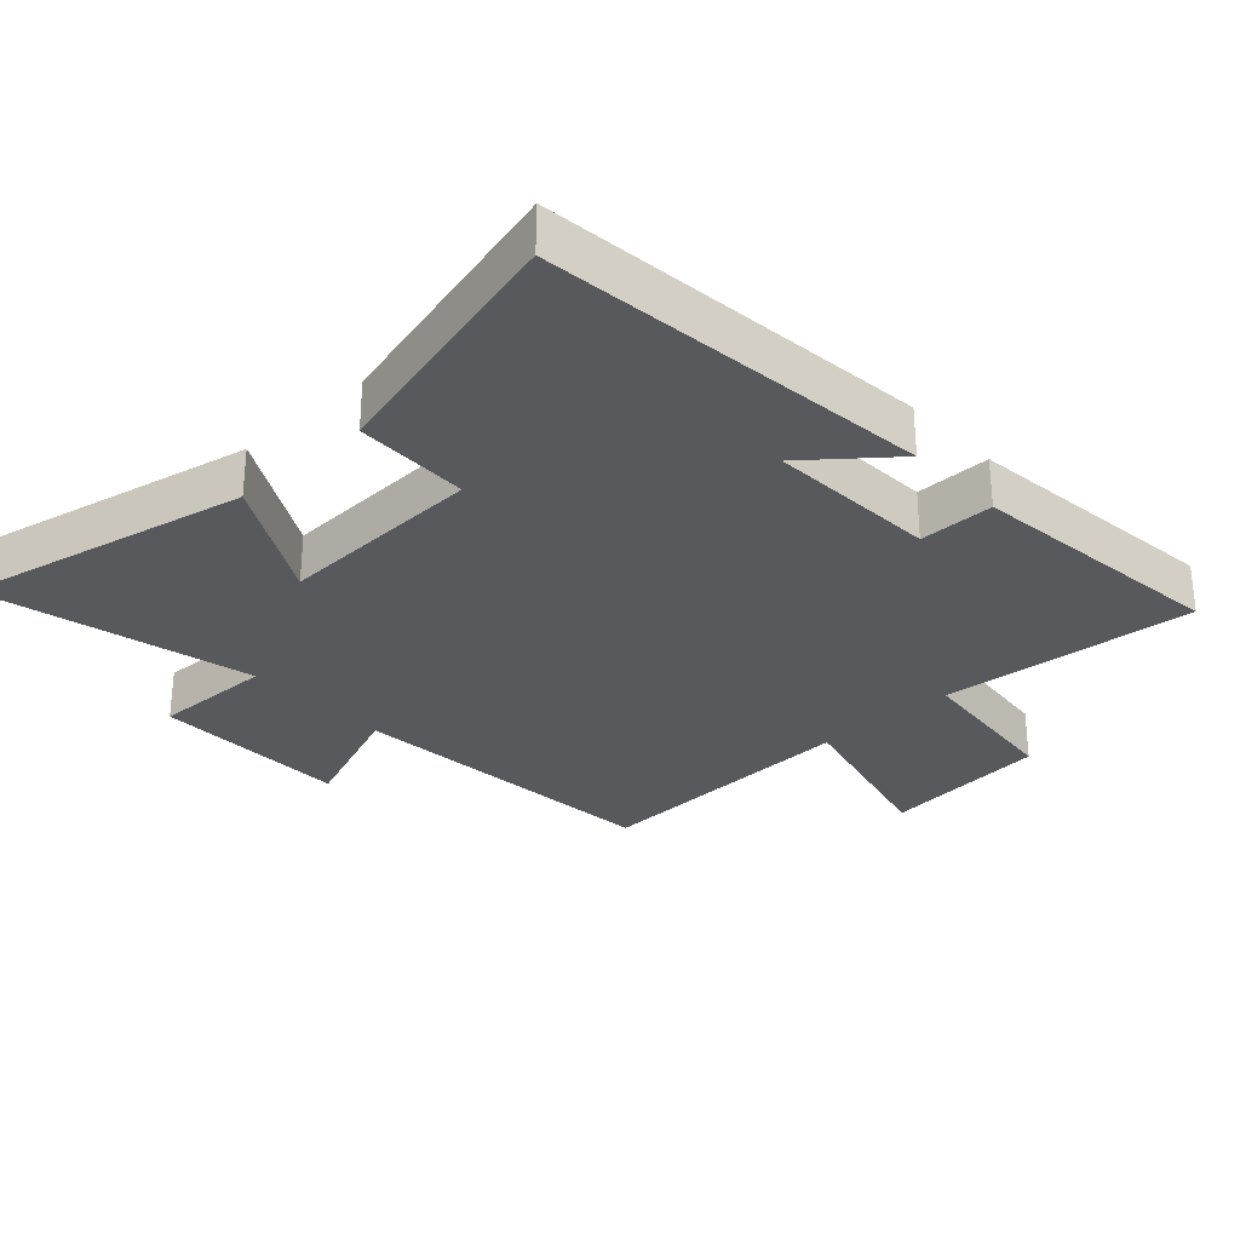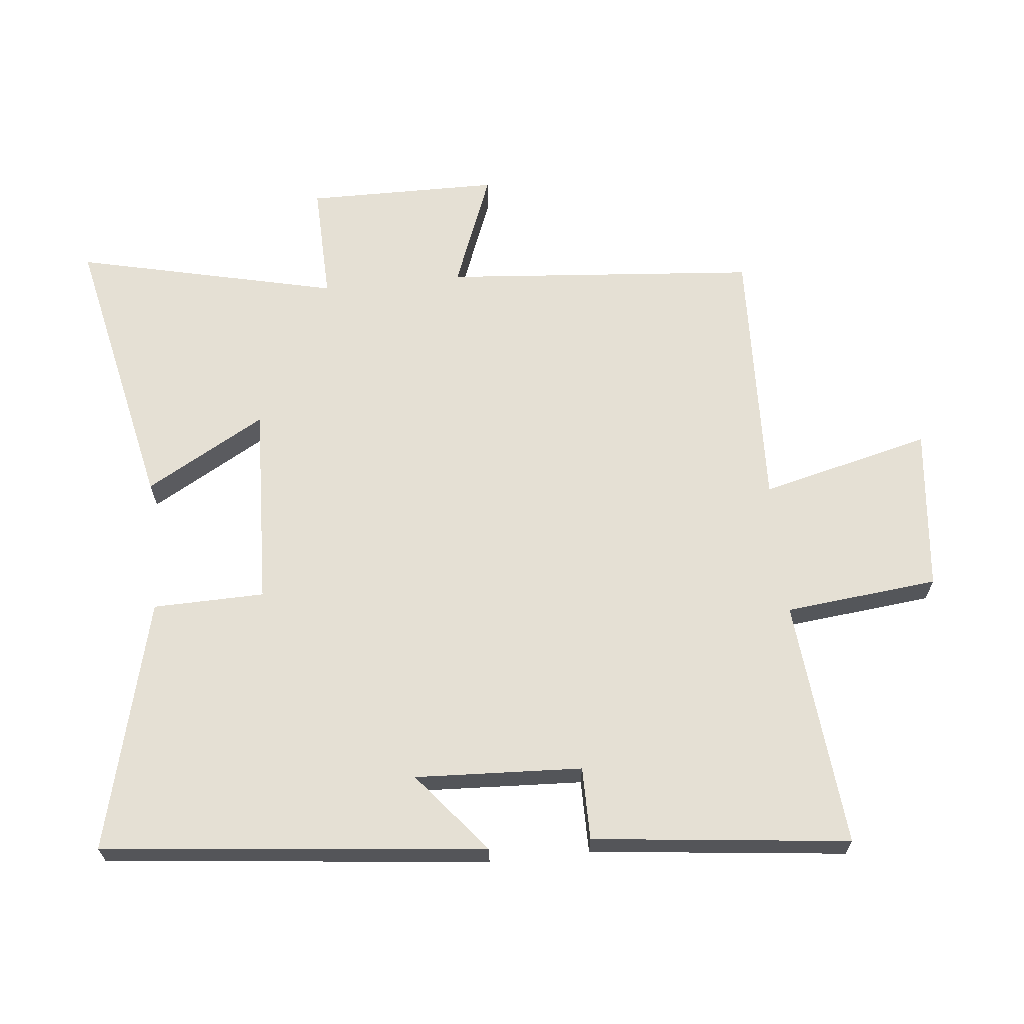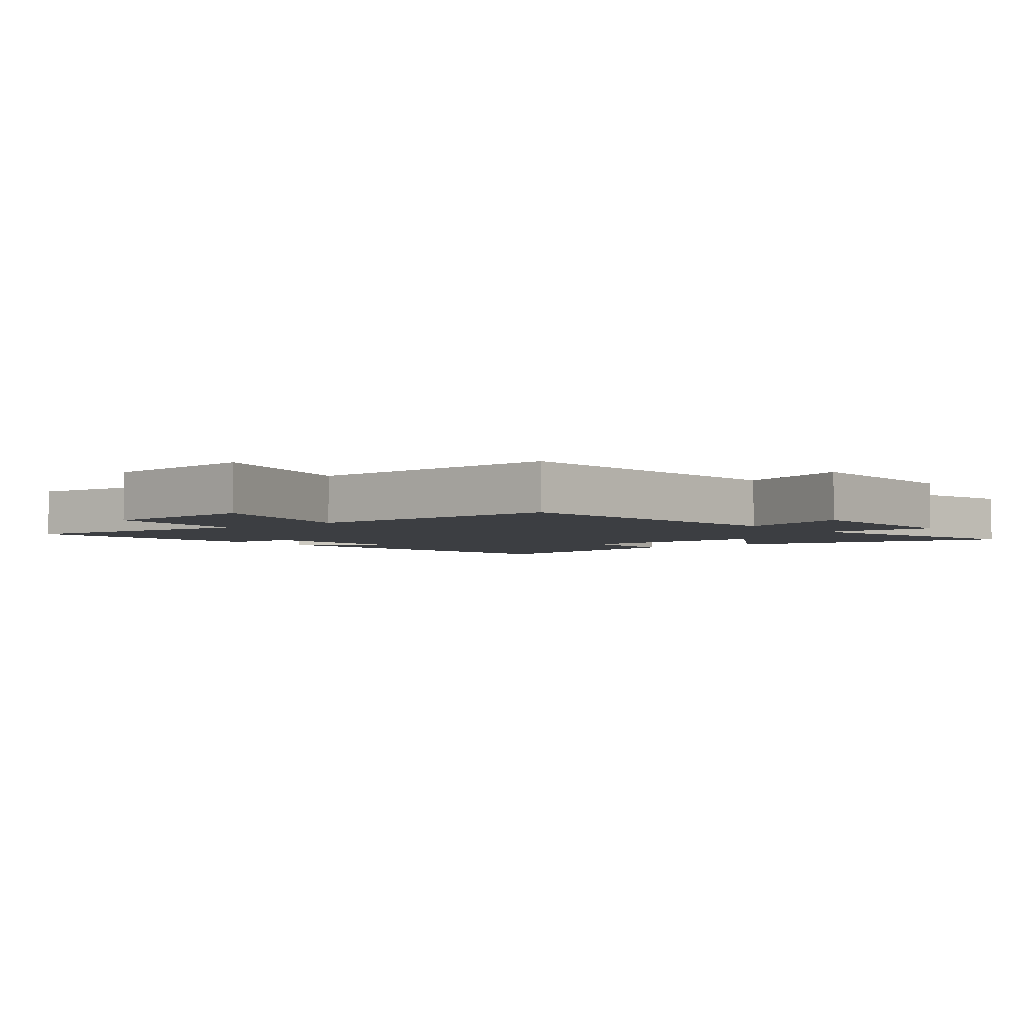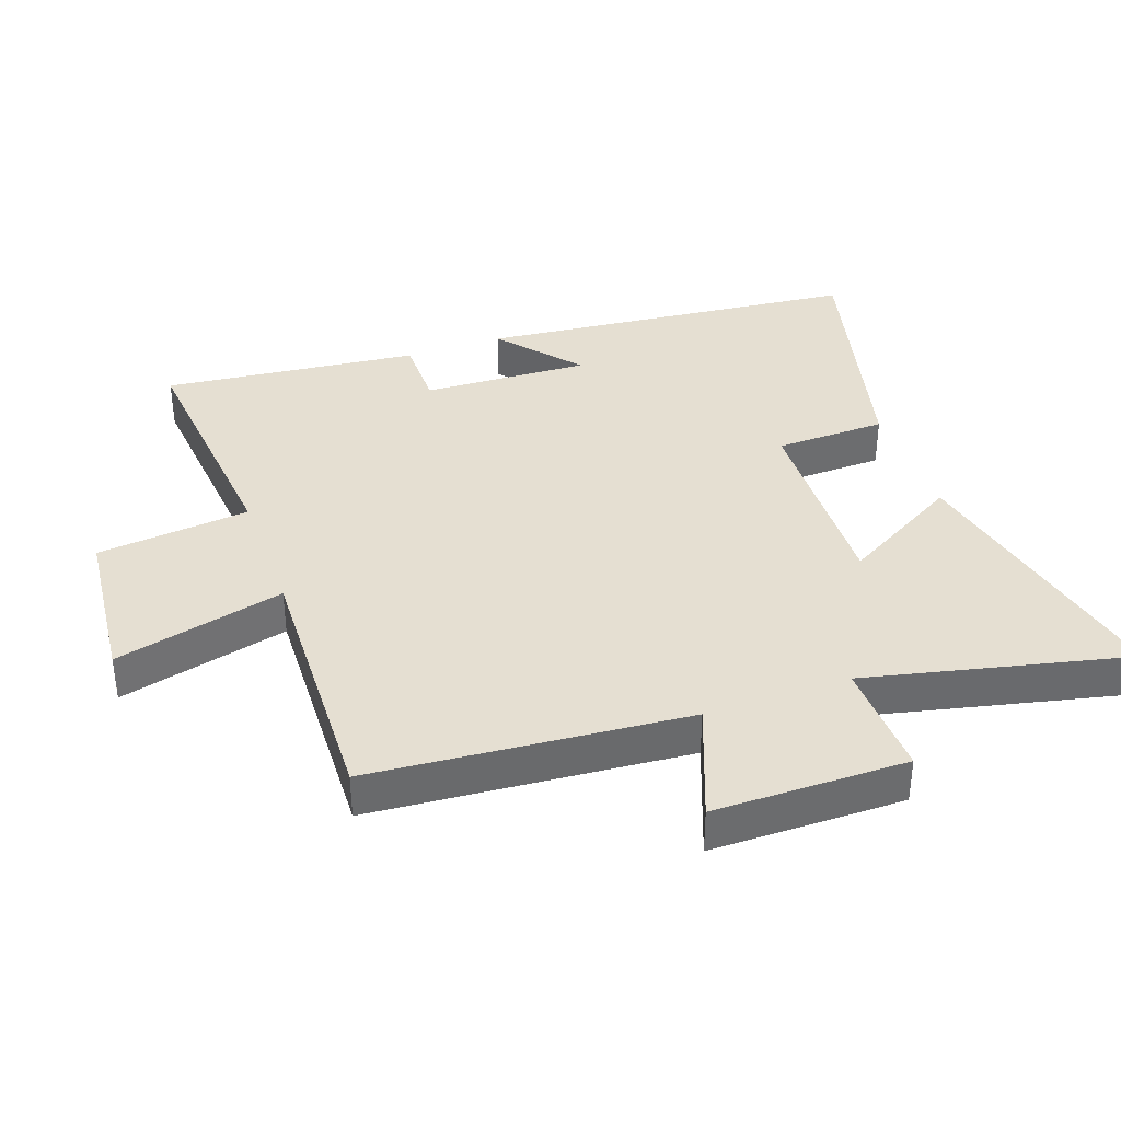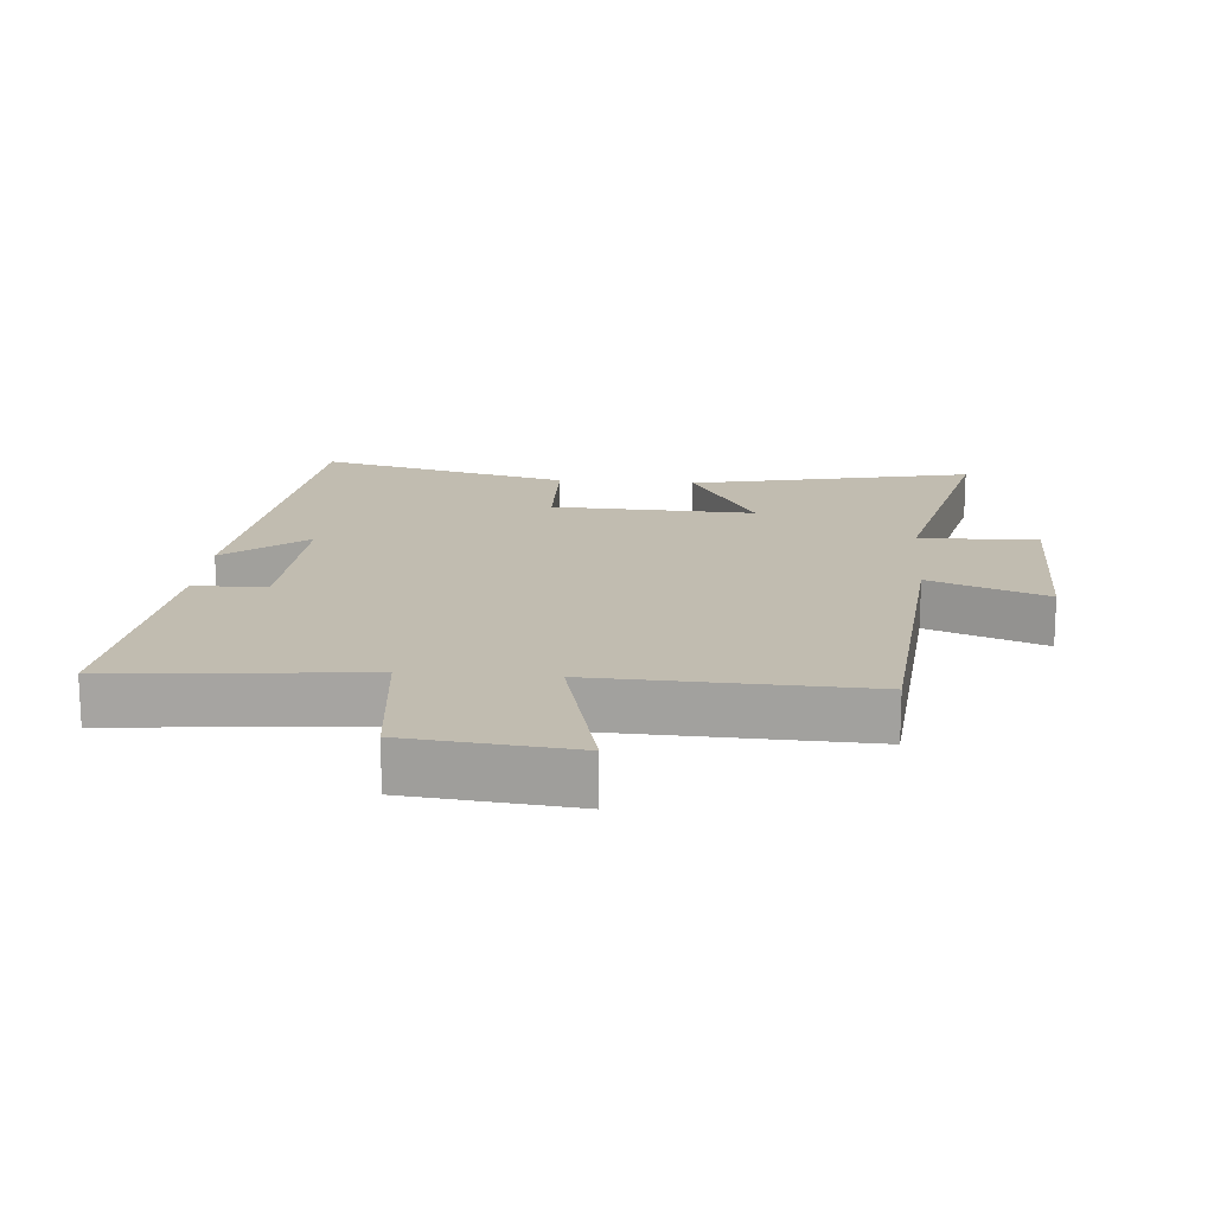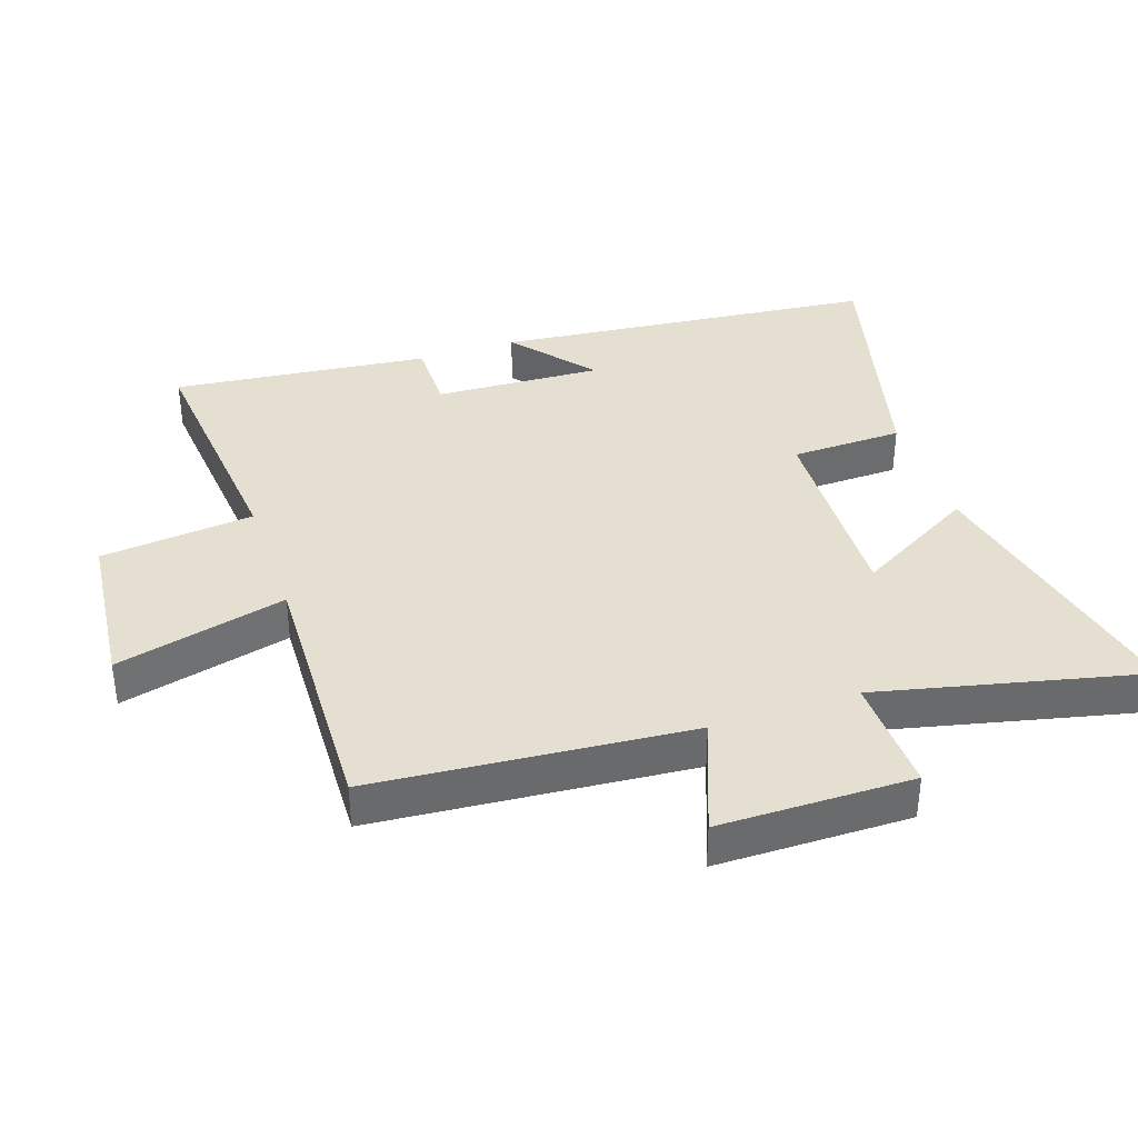
<metadata>
{"format":"obj","ext":"obj","renderer":"f3d","projection":"perspective","resolution":1024,"background":"white","views":[{"elev":-29.7,"azim":42.9,"up":"+Y"},{"elev":65.4,"azim":84.2,"up":"+Y"},{"elev":-3.4,"azim":-141.8,"up":"+Y"},{"elev":37.3,"azim":-109.7,"up":"+Y"},{"elev":16.6,"azim":-175.3,"up":"+Y"},{"elev":37.5,"azim":-108.7,"up":"+Y"}]}
</metadata>
<code>
v 0.543 0.07 -0.536
v 0.161 0.07 -0.5
v 0.136 0.07 -0.735
v -0.116 0.07 -0.761
v -0.051 0.07 -0.5
v -0.46 0.07 -0.515
v -0.5 0.07 -0.032
v -0.679 0.07 -0.101
v -0.681 0.07 0.195
v -0.5 0.07 0.19
v -0.593 0.07 0.593
v -0.158 0.07 0.5
v -0.262 0.07 0.317
v 0.05 0.07 0.329
v 0.054 0.07 0.5
v 0.44 0.07 0.598
v 0.5 0.07 0.011
v 0.376 0.07 0.113
v 0.388 0.07 -0.143
v 0.5 0.07 -0.143
v 0.543 0 -0.536
v 0.161 0 -0.5
v 0.136 0 -0.735
v -0.116 0 -0.761
v -0.051 0 -0.5
v -0.46 0 -0.515
v -0.5 0 -0.032
v -0.679 0 -0.101
v -0.681 0 0.195
v -0.5 0 0.19
v -0.593 0 0.593
v -0.158 0 0.5
v -0.262 0 0.317
v 0.05 0 0.329
v 0.054 0 0.5
v 0.44 0 0.598
v 0.5 0 0.011
v 0.376 0 0.113
v 0.388 0 -0.143
v 0.5 0 -0.143
f 19 20 1 2
f 18 19 2
f 15 16 17 18
f 14 15 18 2
f 13 14 2 3
f 10 11 12 13
f 10 13 3
f 7 8 9 10
f 5 6 7 10
f 5 10 3
f 3 4 5
f 22 21 40 39
f 22 39 38
f 38 37 36 35
f 22 38 35 34
f 23 22 34 33
f 33 32 31 30
f 23 33 30
f 30 29 28 27
f 30 27 26 25
f 23 30 25
f 25 24 23
f 1 21 22 2
f 2 22 23 3
f 3 23 24 4
f 4 24 25 5
f 5 25 26 6
f 6 26 27 7
f 7 27 28 8
f 8 28 29 9
f 9 29 30 10
f 10 30 31 11
f 11 31 32 12
f 12 32 33 13
f 13 33 34 14
f 14 34 35 15
f 15 35 36 16
f 16 36 37 17
f 17 37 38 18
f 18 38 39 19
f 19 39 40 20
f 20 40 21 1

</code>
